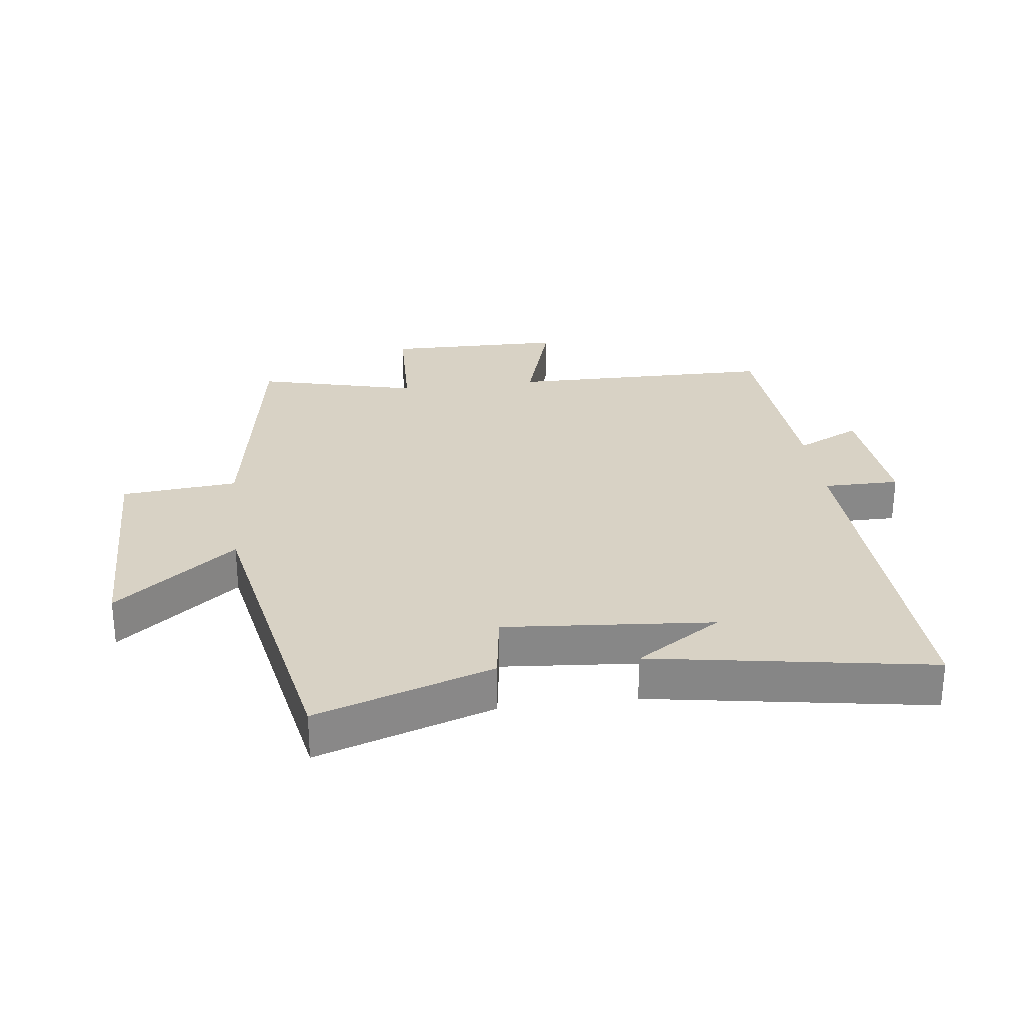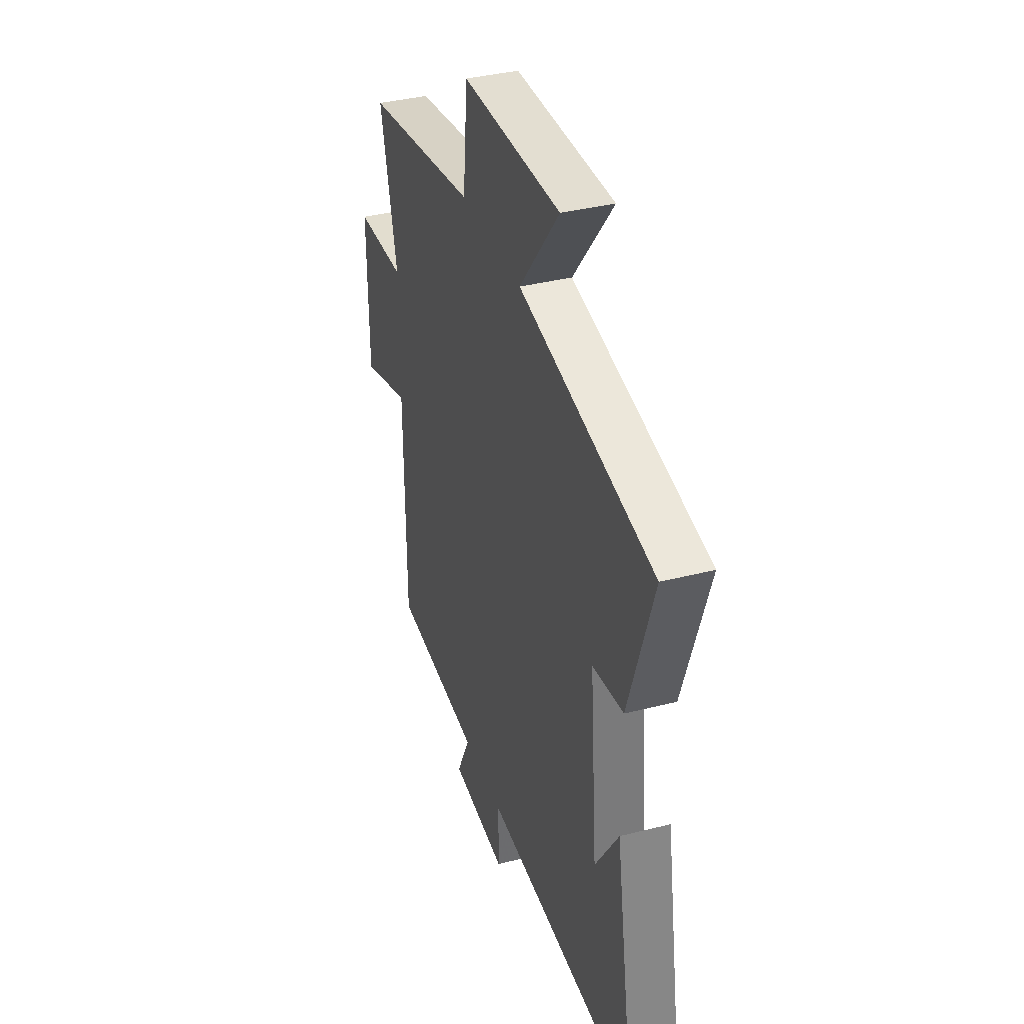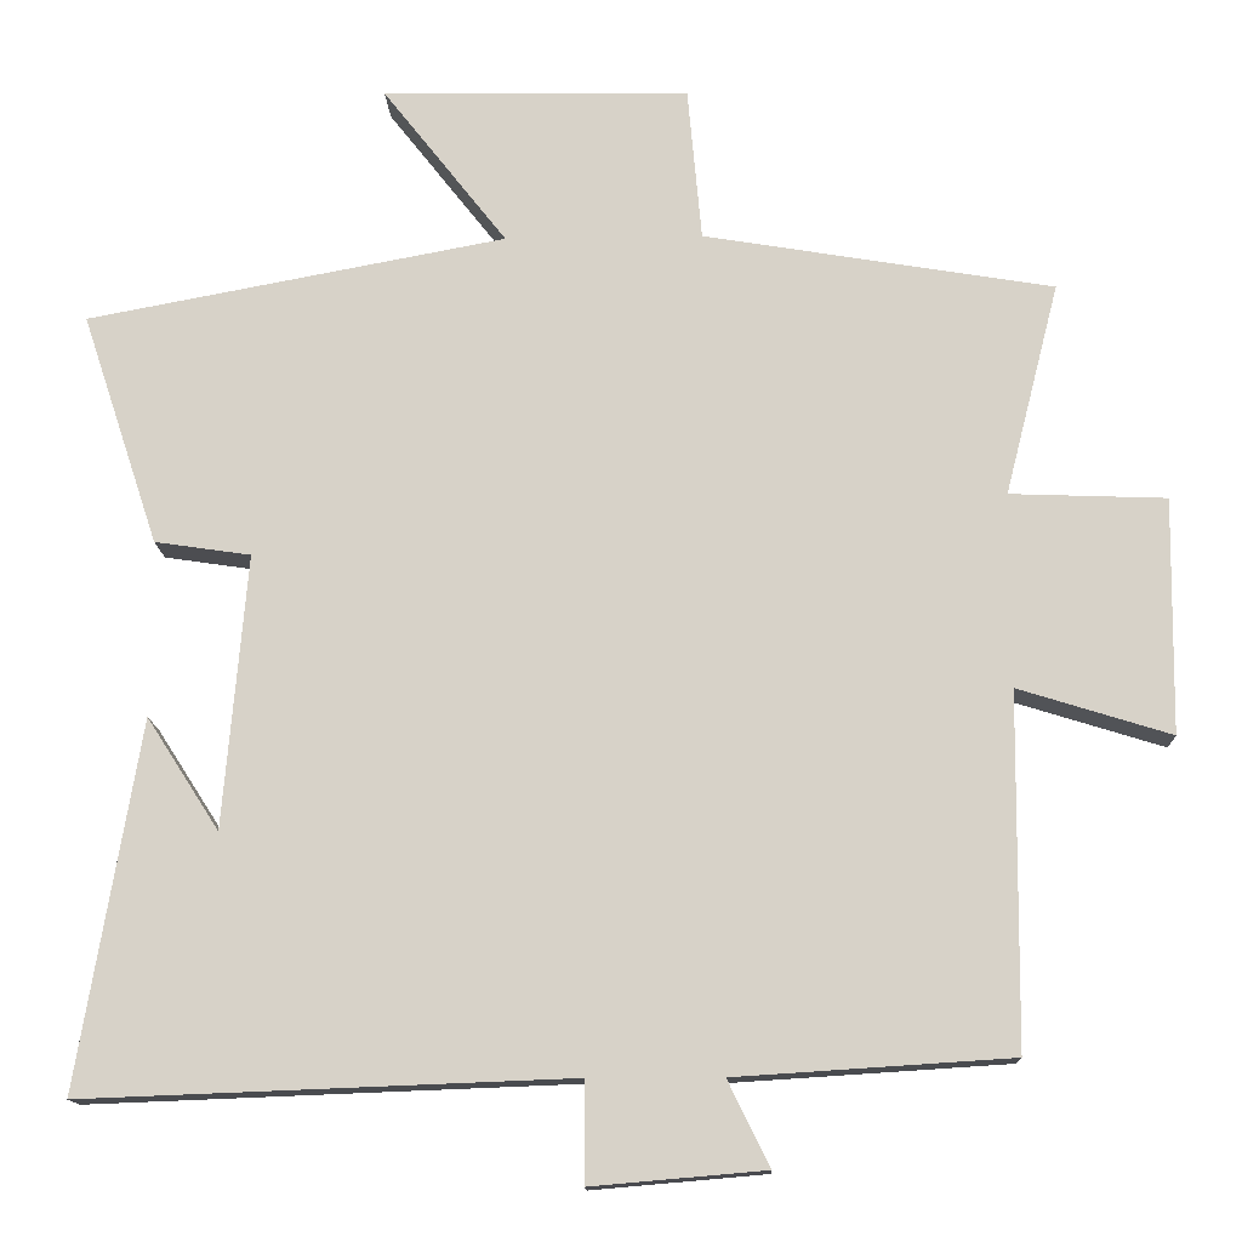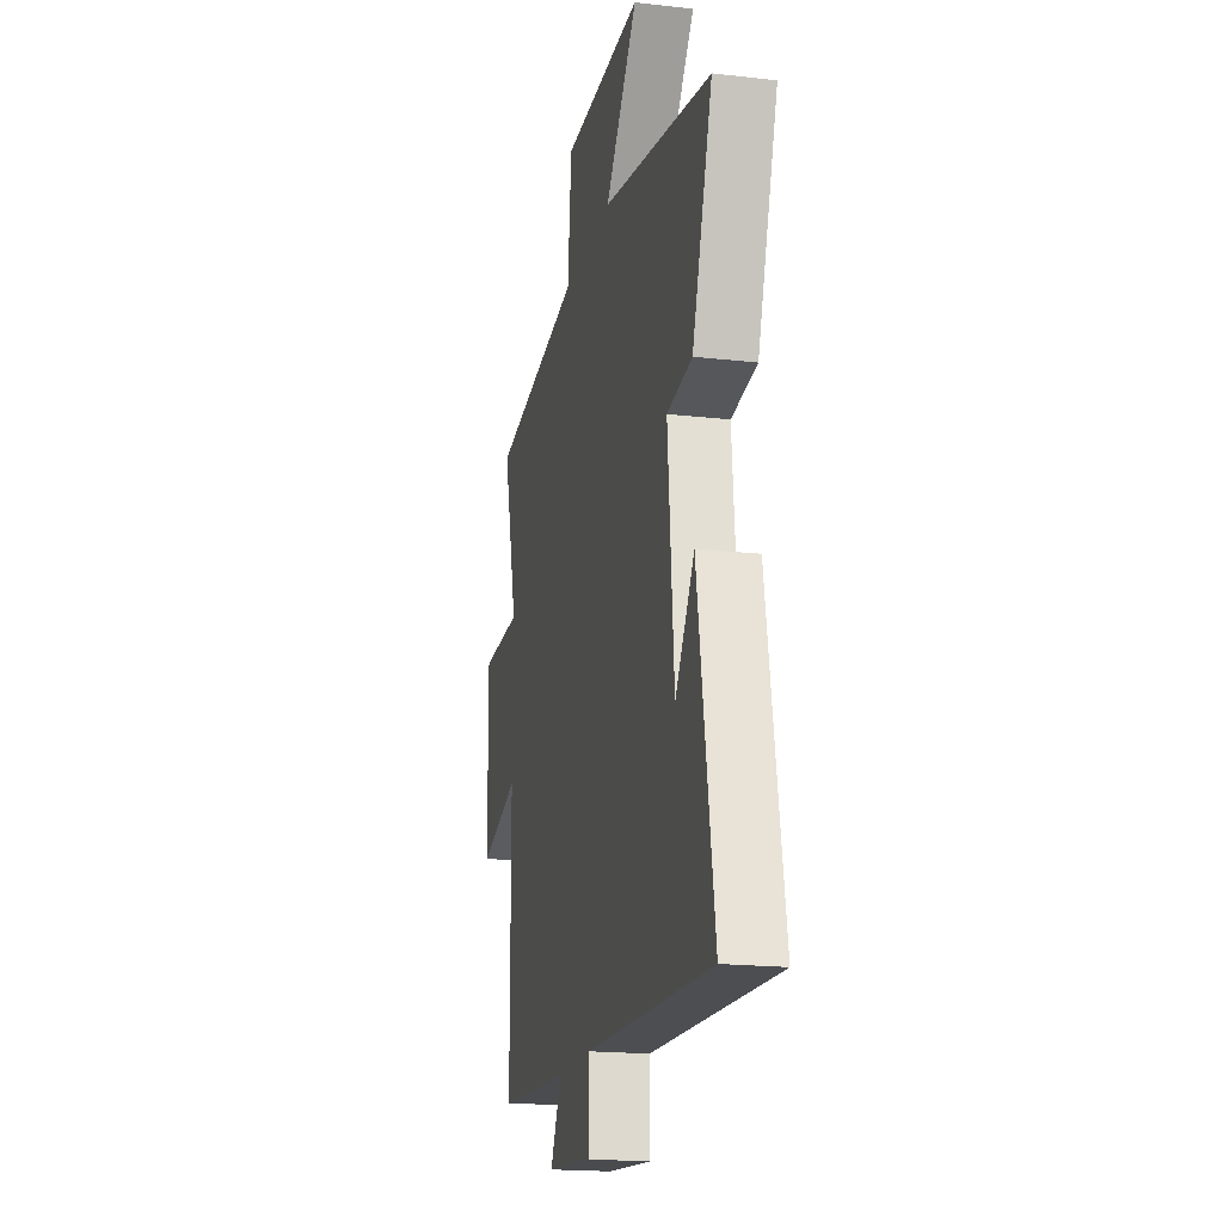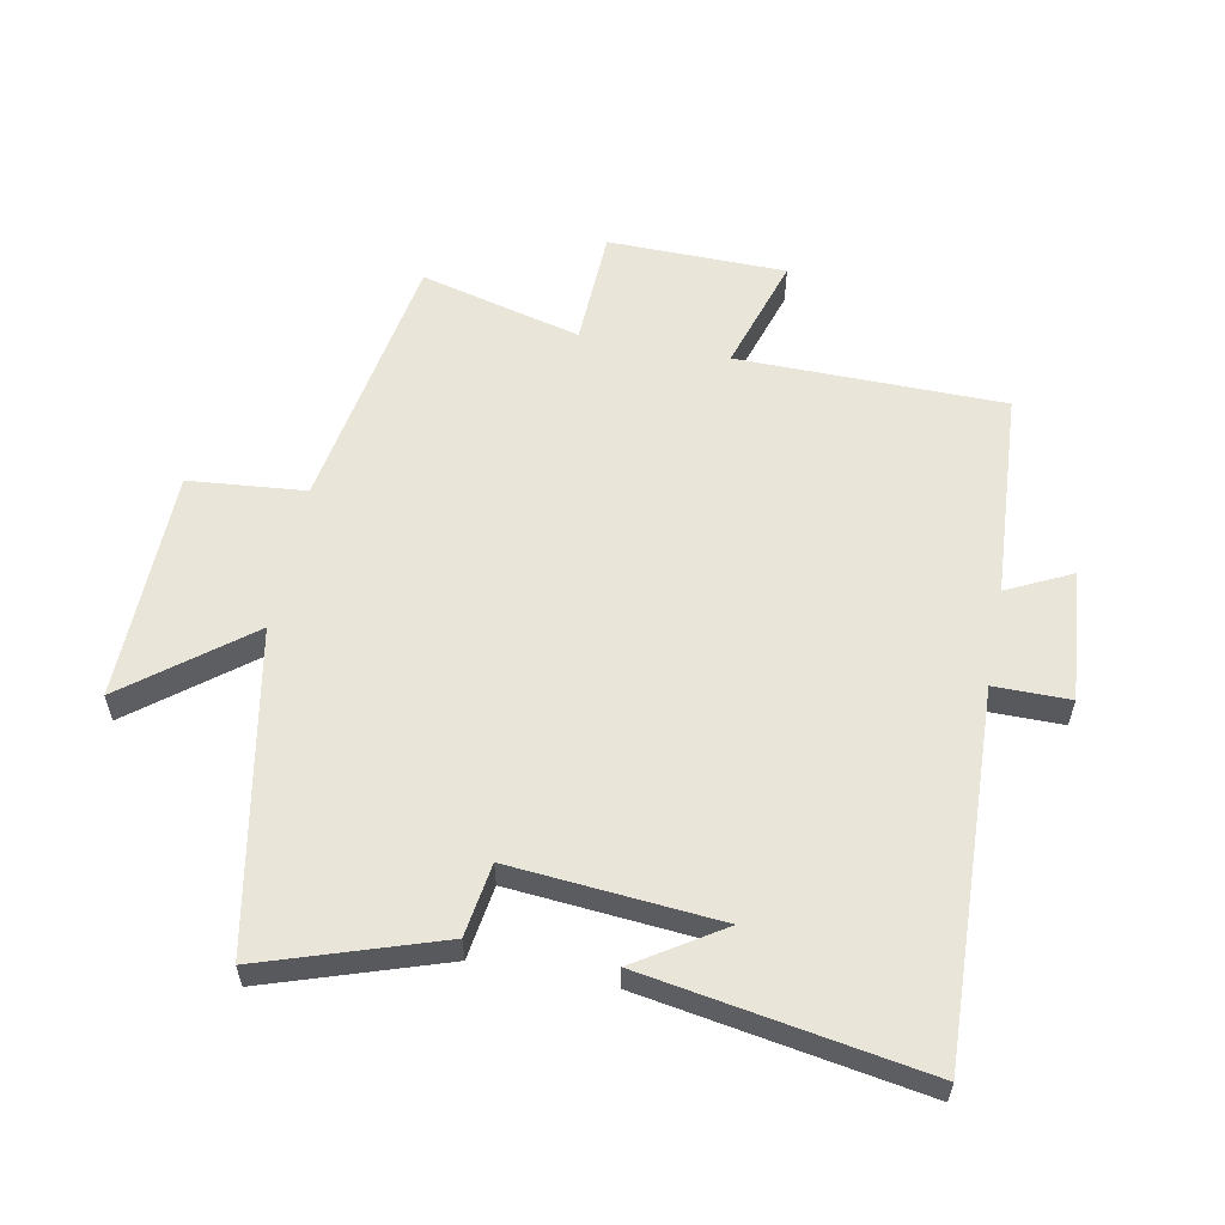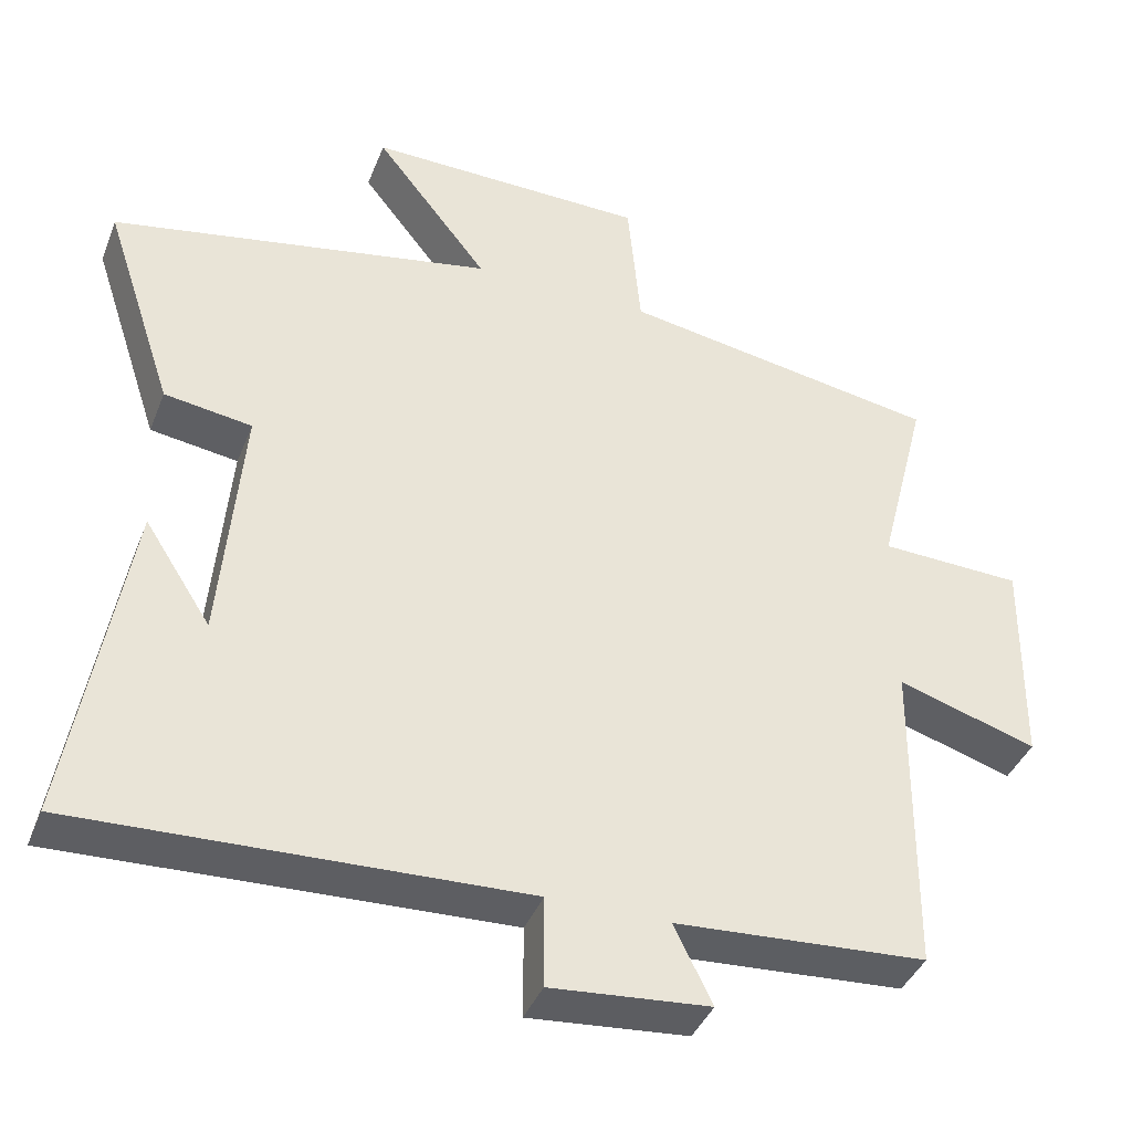
<metadata>
{"format":"obj","ext":"obj","renderer":"f3d","projection":"perspective","resolution":1024,"background":"white","views":[{"elev":27.7,"azim":82.7,"up":"+Y"},{"elev":37.2,"azim":71.8,"up":"+Z"},{"elev":-13.9,"azim":-177.9,"up":"+Z"},{"elev":-18.8,"azim":77.6,"up":"+Z"},{"elev":58.0,"azim":101.0,"up":"+Y"},{"elev":-40.0,"azim":159.6,"up":"+Z"}]}
</metadata>
<code>
v -0.565 0.07 0.43
v -0.146 0.07 0.5
v -0.129 0.07 0.684
v 0.239 0.07 0.69
v 0.09 0.07 0.5
v 0.592 0.07 0.405
v 0.5 0.07 0.127
v 0.385 0.07 0.11
v 0.413 0.07 -0.218
v 0.5 0.07 -0.083
v 0.574 0.07 -0.522
v -0.008 0.07 -0.5
v -0.008 0.07 -0.62
v -0.216 0.07 -0.602
v -0.166 0.07 -0.5
v -0.496 0.07 -0.479
v -0.5 0.07 -0.057
v -0.683 0.07 -0.114
v -0.687 0.07 0.168
v -0.5 0.07 0.175
v -0.565 0 0.43
v -0.146 0 0.5
v -0.129 0 0.684
v 0.239 0 0.69
v 0.09 0 0.5
v 0.592 0 0.405
v 0.5 0 0.127
v 0.385 0 0.11
v 0.413 0 -0.218
v 0.5 0 -0.083
v 0.574 0 -0.522
v -0.008 0 -0.5
v -0.008 0 -0.62
v -0.216 0 -0.602
v -0.166 0 -0.5
v -0.496 0 -0.479
v -0.5 0 -0.057
v -0.683 0 -0.114
v -0.687 0 0.168
v -0.5 0 0.175
f 17 18 19 20
f 15 16 17 20
f 15 20 1 2
f 12 13 14 15
f 12 15 2 3
f 9 10 11
f 9 11 12 3
f 5 6 7 8
f 5 8 9 3
f 3 4 5
f 40 39 38 37
f 40 37 36 35
f 22 21 40 35
f 35 34 33 32
f 23 22 35 32
f 31 30 29
f 23 32 31 29
f 28 27 26 25
f 23 29 28 25
f 25 24 23
f 1 21 22 2
f 2 22 23 3
f 3 23 24 4
f 4 24 25 5
f 5 25 26 6
f 6 26 27 7
f 7 27 28 8
f 8 28 29 9
f 9 29 30 10
f 10 30 31 11
f 11 31 32 12
f 12 32 33 13
f 13 33 34 14
f 14 34 35 15
f 15 35 36 16
f 16 36 37 17
f 17 37 38 18
f 18 38 39 19
f 19 39 40 20
f 20 40 21 1

</code>
